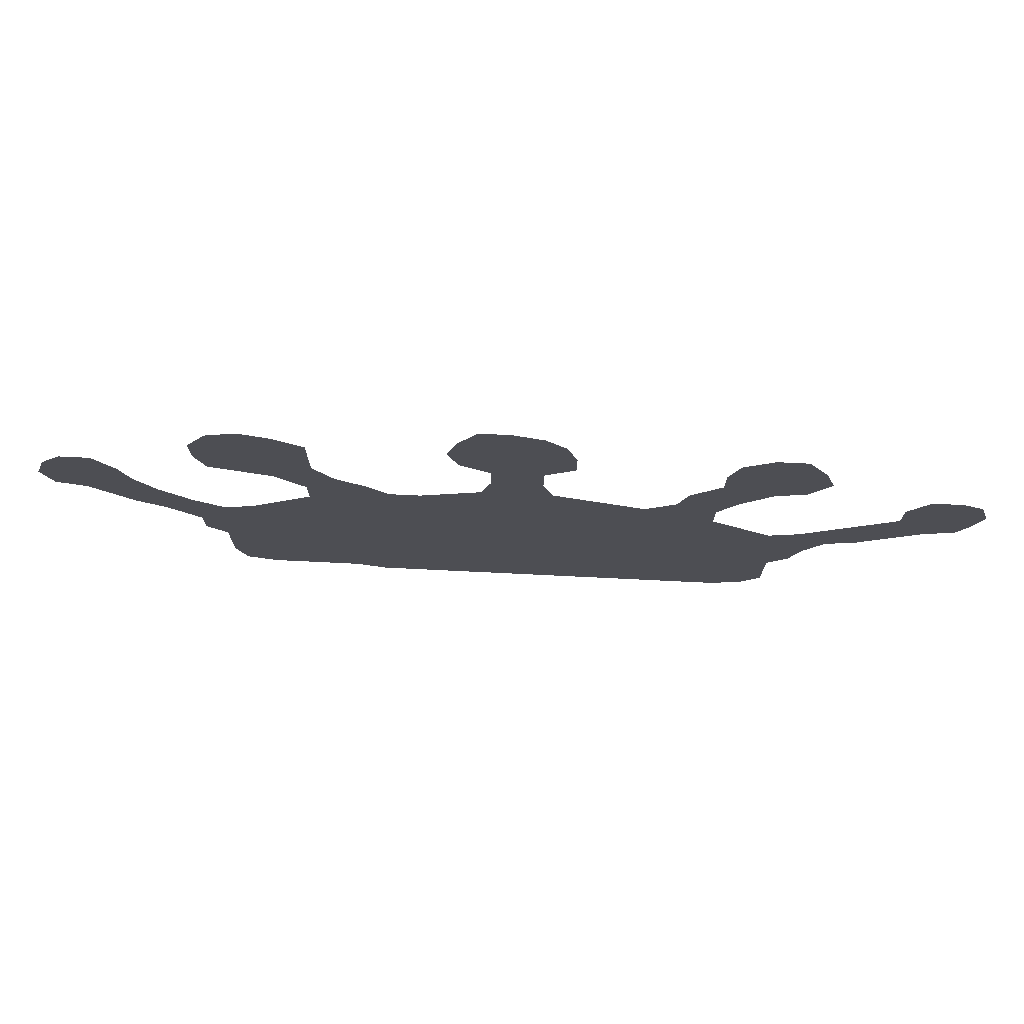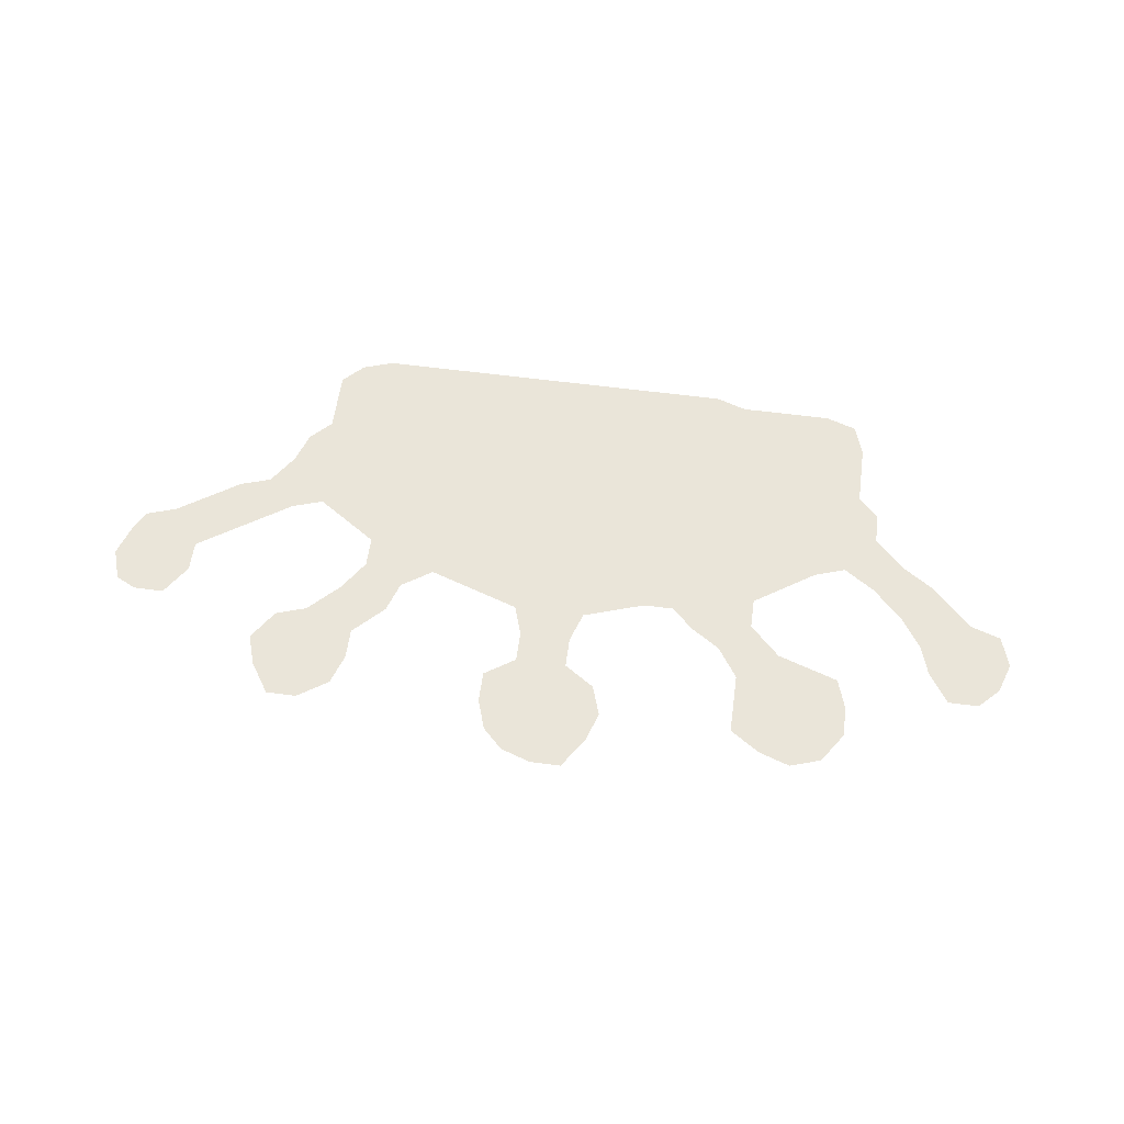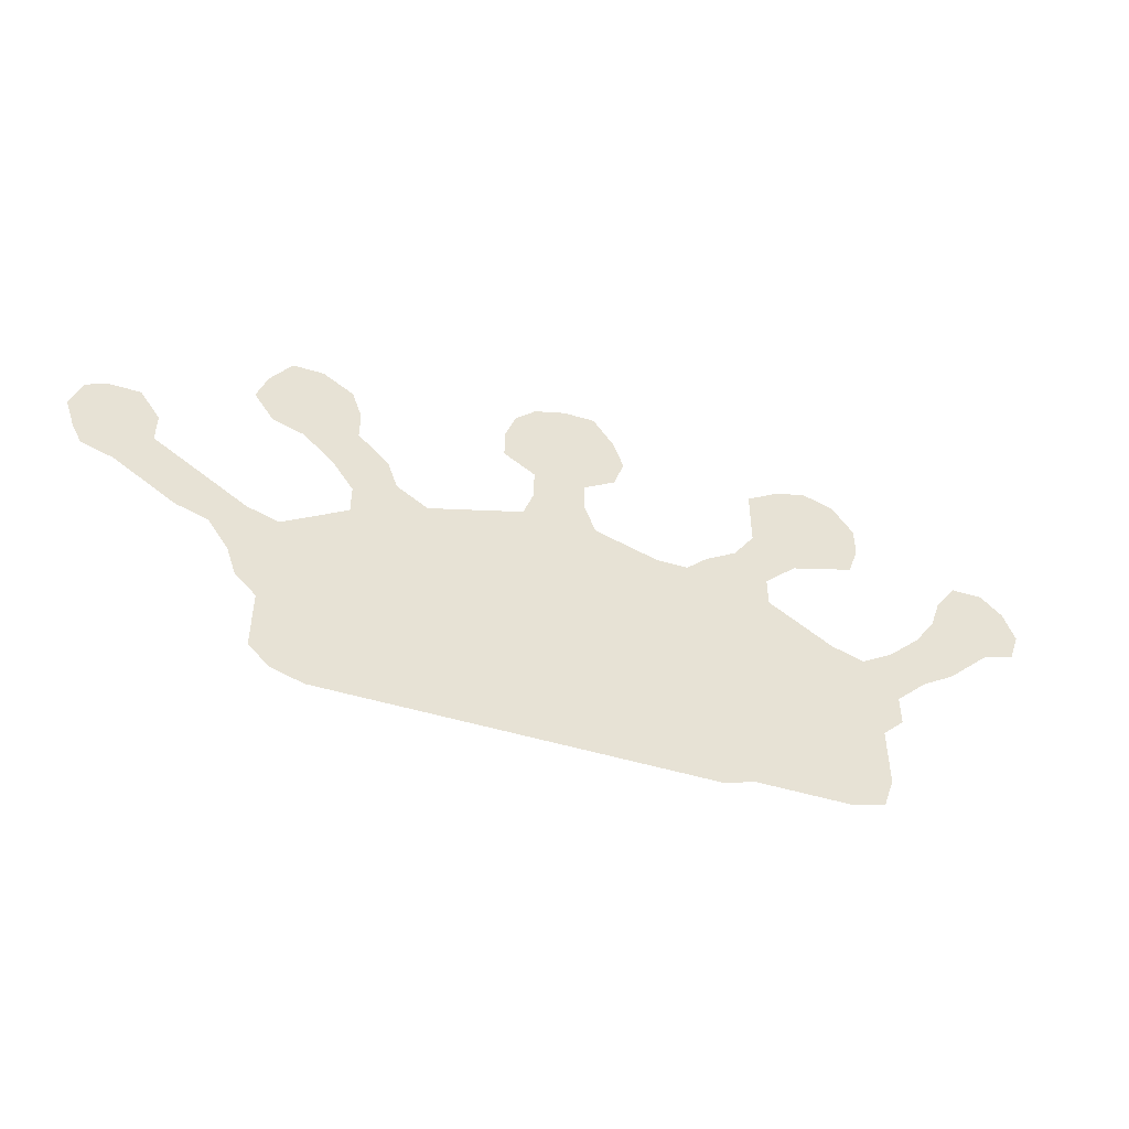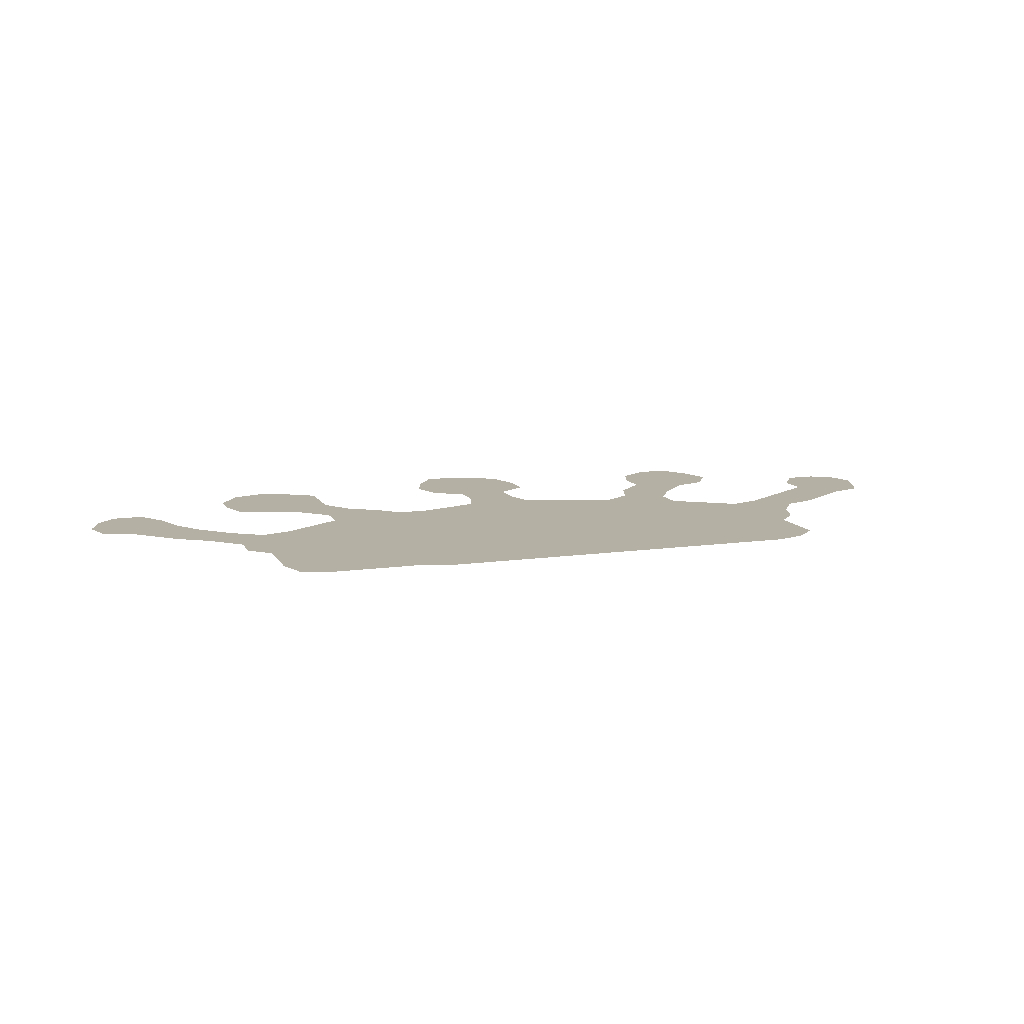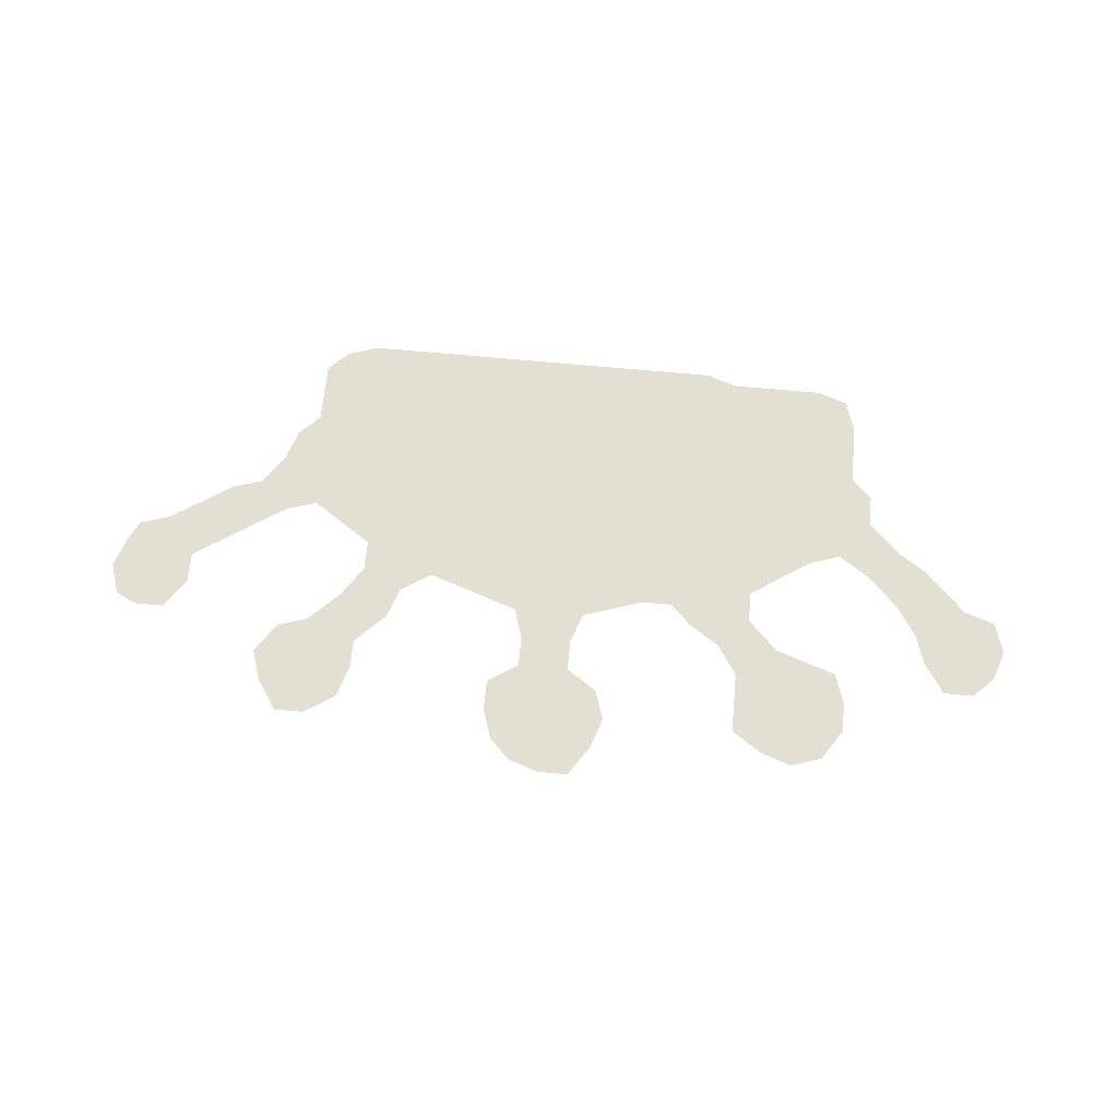
<metadata>
{"format":"obj","ext":"obj","renderer":"f3d","projection":"perspective","resolution":1024,"background":"white","views":[{"elev":72.8,"azim":2.8,"up":"+Y"},{"elev":58.3,"azim":-172.2,"up":"+Z"},{"elev":-49.7,"azim":161.6,"up":"+Y"},{"elev":11.4,"azim":-19.2,"up":"+Z"},{"elev":67.0,"azim":-174.6,"up":"+Z"}]}
</metadata>
<code>
v 0.01087 0.2826 0
v 0 0.3152 0
v 0.01087 0.3478 0
v 0.03261 0.3696 0
v 0.06522 0.3696 0
v 0.08696 0.337 0
v 0.09783 0.3044 0
v 0.1196 0.2717 0
v 0.1522 0.2391 0
v 0.1848 0.2174 0
v 0.2174 0.2283 0
v 0.2503 0.2502 0
v 0.2826 0.2717 0
v 0.2826 0.3044 0
v 0.25 0.337 0
v 0.2144 0.3488 0
v 0.1848 0.3587 0
v 0.1739 0.3913 0
v 0.1739 0.4239 0
v 0.1956 0.4565 0
v 0.2283 0.4674 0
v 0.2609 0.4565 0
v 0.2935 0.4348 0
v 0.2935 0.4051 0
v 0.2935 0.3696 0
v 0.3152 0.337 0
v 0.3478 0.3152 0
v 0.3696 0.2935 0
v 0.4022 0.2935 0
v 0.4345 0.3042 0
v 0.4674 0.3152 0
v 0.4783 0.3478 0
v 0.4783 0.3804 0
v 0.4456 0.4022 0
v 0.4348 0.4348 0
v 0.4456 0.4674 0
v 0.4674 0.5 0
v 0.5 0.5 0
v 0.5326 0.4891 0
v 0.5544 0.4674 0
v 0.5652 0.4348 0
v 0.5652 0.4022 0
v 0.5326 0.3804 0
v 0.5326 0.3478 0
v 0.5435 0.3152 0
v 0.5764 0.3042 0
v 0.609 0.2934 0
v 0.6413 0.2826 0
v 0.6739 0.3044 0
v 0.6848 0.337 0
v 0.7174 0.3696 0
v 0.7174 0.4022 0
v 0.7283 0.4348 0
v 0.7609 0.4565 0
v 0.7935 0.4565 0
v 0.8152 0.4239 0
v 0.8261 0.3913 0
v 0.8044 0.3587 0
v 0.7717 0.3478 0
v 0.7391 0.3152 0
v 0.7174 0.2826 0
v 0.7174 0.25 0
v 0.7503 0.228 0
v 0.7826 0.2065 0
v 0.8152 0.2174 0
v 0.8478 0.2391 0
v 0.8805 0.2609 0
v 0.913 0.2826 0
v 0.913 0.3152 0
v 0.9348 0.3478 0
v 0.9674 0.3478 0
v 0.9891 0.337 0
v 1 0.3044 0
v 0.9891 0.2717 0
v 0.9783 0.25 0
v 0.9456 0.2391 0
v 0.916 0.2194 0
v 0.8804 0.1956 0
v 0.8478 0.1848 0
v 0.8261 0.1522 0
v 0.8152 0.1196 0
v 0.7935 0.09783 0
v 0.7935 0.06489 0
v 0.7935 0.03261 0
v 0.7717 0.01087 0
v 0.7391 0 0
v 0.7036 0 0
v 0.6743 0 0
v 0.6417 0 0
v 0.6094 0 0
v 0.5797 0 0
v 0.55 0 0
v 0.518 0 0
v 0.4848 0 0
v 0.4522 0 0
v 0.4169 0 0
v 0.3801 0 0
v 0.3478 0 0
v 0.3152 0.01087 0
v 0.2826 0.01087 0
v 0.25 0.01087 0
v 0.2174 0.01087 0
v 0.1848 0.02174 0
v 0.1739 0.05435 0
v 0.1739 0.08993 0
v 0.1739 0.1196 0
v 0.1522 0.1413 0
v 0.1522 0.1739 0
v 0.1196 0.2065 0
v 0.08696 0.2283 0
v 0.065 0.2502 0
v 0.04348 0.2717 0
v 0.7623 0.04905 0
v 0.7233 0.05265 0
v 0.7185 0.1133 0
v 0.2456 0.1285 0
v 0.2344 0.06867 0
v 0.1888 0.1788 0
v 0.7286 0.3432 0
v 0.7428 0.3734 0
v 0.2133 0.4317 0
v 0.3371 0.1519 0
v 0.3033 0.145 0
v 0.2826 0.3397 0
v 0.805 0.1839 0
v 0.7877 0.1604 0
v 0.8366 0.2085 0
v 0.8673 0.2221 0
v 0.7736 0.4235 0
v 0.7934 0.39 0
v 0.9301 0.26 0
v 0.2015 0.3754 0
v 0.236 0.4016 0
v 0.0849 0.2694 0
v 0.114 0.2421 0
v 0.1578 0.2039 0
v 0.665 0.1272 0
v 0.6781 0.2659 0
v 0.6382 0.14 0
v 0.6892 0.1277 0
v 0.7076 0.3151 0
v 0.4924 0.4399 0
v 0.5161 0.4181 0
v 0.4428 0.2185 0
v 0.604 0.145 0
v 0.2788 0.1227 0
v 0.4654 0.1522 0
v 0.4369 0.14 0
v 0.2713 0.4262 0
v 0.2593 0.3699 0
v 0.9714 0.3225 0
v 0.8981 0.2391 0
v 0.9459 0.3268 0
v 0.9532 0.2928 0
v 0.03292 0.3028 0
v 0.06548 0.3034 0
v 0.04403 0.335 0
v 0.173 0.152 0
v 0.6942 0.2916 0
v 0.541 0.4264 0
v 0.5058 0.3876 0
v 0.4668 0.4207 0
v 0.4892 0.4718 0
v 0.5693 0.1463 0
v 0.5885 0.2383 0
v 0.3534 0.02157 0
v 0.374 0.1489 0
v 0.5749 0.2105 0
v 0.4075 0.1471 0
v 0.7398 0.02762 0
v 0.3164 0.2869 0
v 0.5331 0.1545 0
v 0.5451 0.2111 0
v 0.5036 0.317 0
v 0.4978 0.1596 0
v 0.3097 0.3153 0
v 0.2331 0.03552 0
v 0.2063 0.04433 0
v 0.9587 0.2645 0
v 0.5051 0.3566 0
v 0.7346 0.1471 0
v 0.7108 0.1774 0
v 0.7371 0.07973 0
v 0.7551 0.1123 0
v 0.2178 0.1469 0
v 0.244 0.1581 0
v 0.3125 0.2137 0
v 0.6459 0.2129 0
v 0.7052 0.1471 0
v 0.7154 0.2106 0
v 0.3013 0.06618 0
v 0.4564 0.06648 0
v 0.6118 0.2182 0
v 0.7676 0.08121 0
v 0.3499 0.2274 0
v 0.3655 0.07954 0
v 0.1948 0.1393 0
v 0.4115 0.2196 0
v 0.5601 0.2407 0
v 0.2909 0.03829 0
v 0.5175 0.0823 0
v 0.497 0.2356 0
v 0.4918 0.4092 0
v 0.4835 0.07597 0
v 0.2595 0.03945 0
v 0.7025 0.02581 0
v 0.6855 0.05972 0
v 0.2703 0.06716 0
v 0.2134 0.1065 0
v 0.33 0.08175 0
v 0.647 0.07157 0
v 0.6745 0.1945 0
v 0.7079 0.08117 0
v 0.2551 0.1826 0
v 0.2807 0.1974 0
v 0.5806 0.06616 0
v 0.2299 0.3723 0
v 0.61 0.07167 0
v 0.3812 0.2152 0
v 0.3982 0.07571 0
v 0.7459 0.4058 0
v 0.4289 0.07249 0
v 0.5524 0.07508 0
v 0.5289 0.239 0
v 0.4641 0.2408 0
v 0.4691 0.03513 0
v 0.5466 0.1145 0
v 0.6127 0.2584 0
v 0.6418 0.2455 0
v 0.3778 0.04289 0
v 0.4355 0.1814 0
v 0.5823 0.2696 0
v 0.6623 0.03299 0
v 0.4745 0.1971 0
v 0.5005 0.03952 0
v 0.3179 0.04746 0
v 0.3352 0.19 0
v 0.2921 0.09278 0
v 0.2663 0.3989 0
v 0.5193 0.4588 0
v 0.3517 0.1147 0
v 0.3449 0.04753 0
v 0.3843 0.2549 0
v 0.4069 0.03653 0
v 0.3476 0.2697 0
v 0.4374 0.03434 0
v 0.4659 0.4555 0
v 0.7538 0.1842 0
v 0.2481 0.2126 0
v 0.2256 0.1795 0
v 0.2811 0.2335 0
v 0.5551 0.1818 0
v 0.5163 0.1958 0
v 0.5159 0.2775 0
v 0.4558 0.1072 0
v 0.306 0.1764 0
v 0.1359 0.2229 0
v 0.2441 0.4319 0
v 0.5931 0.1807 0
v 0.6318 0.1791 0
v 0.3636 0.1848 0
v 0.3171 0.1167 0
v 0.387 0.1125 0
v 0.3979 0.1831 0
v 0.763 0.147 0
v 0.5168 0.125 0
v 0.4831 0.2755 0
v 0.4882 0.1171 0
v 0.316 0.2505 0
v 0.6492 0.1065 0
v 0.6798 0.2303 0
v 0.6707 0.1602 0
v 0.2011 0.07415 0
v 0.4262 0.2573 0
v 0.213 0.2029 0
v 0.5633 0.03525 0
v 0.5823 0.1061 0
v 0.6273 0.03615 0
v 0.2741 0.1584 0
v 0.5952 0.03524 0
v 0.6196 0.1067 0
v 0.6802 0.09564 0
v 0.2045 0.4018 0
v 0.7896 0.1299 0
v 0.7669 0.3869 0
v 0.4199 0.1089 0
v 0.5323 0.03912 0
v 0.5494 0.2726 0
v 0.2537 0.09654 0
v 0.455 0.2777 0
f 182 272 189
f 184 115 183
f 186 250 185
f 102 178 103
f 83 113 84
f 119 59 120
f 20 121 21
f 124 25 150
f 65 125 127
f 127 79 128
f 54 129 55
f 221 120 285
f 56 130 57
f 16 132 17
f 16 217 132
f 9 135 257
f 8 134 135
f 141 60 119
f 203 143 142
f 191 200 236
f 16 15 217
f 22 149 23
f 71 151 72
f 152 77 131
f 67 128 152
f 69 153 70
f 69 154 153
f 69 68 154
f 1 112 155
f 4 157 5
f 156 112 134
f 2 155 157
f 106 158 107
f 118 158 197
f 159 61 141
f 49 138 159
f 41 160 42
f 34 162 35
f 203 142 162
f 36 247 37
f 97 166 98
f 14 171 176
f 176 26 124
f 101 205 177
f 177 117 178
f 102 177 178
f 154 131 179
f 74 179 75
f 180 43 161
f 32 174 180
f 170 114 206
f 85 170 86
f 82 184 194
f 181 115 184
f 113 183 114
f 86 206 87
f 86 170 206
f 208 289 117
f 116 185 209
f 178 104 103
f 113 85 84
f 119 60 59
f 51 120 52
f 51 119 120
f 121 258 21
f 19 121 20
f 237 187 256
f 15 150 217
f 15 124 150
f 64 125 65
f 63 190 248
f 80 284 81
f 80 126 284
f 125 126 80
f 125 80 79
f 127 125 79
f 128 79 78
f 65 127 66
f 66 127 128
f 129 56 55
f 53 129 54
f 221 129 53
f 285 59 130
f 129 285 130
f 130 59 58
f 130 58 57
f 131 77 76
f 132 18 17
f 18 283 19
f 132 283 18
f 283 133 121
f 7 134 8
f 8 135 9
f 136 109 108
f 257 135 109
f 134 111 110
f 135 134 110
f 135 110 109
f 212 260 272
f 115 189 140
f 182 189 181
f 50 119 51
f 50 141 119
f 141 61 60
f 240 40 39
f 260 139 272
f 279 186 116
f 215 214 279
f 124 26 25
f 258 239 149
f 258 149 22
f 133 150 239
f 239 25 24
f 149 24 23
f 151 73 72
f 67 152 68
f 68 152 131
f 66 128 67
f 152 78 77
f 152 128 78
f 153 71 70
f 154 73 151
f 153 154 151
f 71 153 151
f 68 131 154
f 154 74 73
f 134 112 111
f 1 155 2
f 3 157 4
f 157 6 5
f 6 156 7
f 7 156 134
f 2 157 3
f 155 112 156
f 157 156 6
f 157 155 156
f 158 108 107
f 9 136 10
f 10 118 275
f 10 136 118
f 118 108 158
f 197 158 106
f 118 136 108
f 49 141 50
f 49 159 141
f 48 138 49
f 138 62 61
f 159 138 61
f 160 43 42
f 40 160 41
f 143 43 160
f 143 161 43
f 33 162 34
f 162 247 35
f 163 240 38
f 240 39 38
f 162 142 247
f 163 38 37
f 166 99 98
f 27 245 28
f 171 245 27
f 249 275 250
f 215 249 214
f 9 257 136
f 214 250 186
f 248 190 182
f 206 207 233
f 207 211 233
f 13 171 14
f 176 27 26
f 176 171 27
f 14 124 15
f 14 176 124
f 100 205 101
f 117 289 209
f 178 117 273
f 101 177 102
f 178 273 104
f 131 76 179
f 179 76 75
f 180 44 43
f 32 180 33
f 33 180 161
f 31 174 32
f 174 45 44
f 180 174 44
f 248 182 181
f 83 194 113
f 194 184 183
f 146 279 116
f 116 186 185
f 237 256 122
f 256 187 215
f 265 181 184
f 48 229 138
f 189 272 140
f 145 277 281
f 238 208 191
f 255 192 204
f 243 245 195
f 219 195 261
f 198 219 264
f 262 238 210
f 168 173 252
f 172 266 227
f 174 267 254
f 265 248 181
f 205 117 177
f 183 213 114
f 114 207 206
f 126 265 284
f 183 115 213
f 206 88 87
f 236 200 99
f 191 208 200
f 209 106 105
f 238 289 208
f 208 117 205
f 209 185 197
f 262 210 241
f 238 191 210
f 171 269 245
f 245 269 195
f 269 13 251
f 187 195 269
f 139 270 137
f 207 282 211
f 138 271 62
f 271 188 212
f 272 139 137
f 182 212 272
f 213 282 207
f 181 189 115
f 228 193 229
f 273 209 105
f 260 259 145
f 279 146 123
f 275 118 250
f 250 118 185
f 251 215 187
f 12 11 249
f 274 144 225
f 144 198 231
f 11 275 249
f 47 232 228
f 193 165 168
f 223 287 276
f 133 258 121
f 239 150 25
f 218 280 278
f 256 215 279
f 216 276 280
f 142 143 240
f 211 281 218
f 142 240 163
f 210 236 242
f 230 242 166
f 263 167 241
f 29 243 274
f 244 230 97
f 286 169 263
f 226 246 95
f 129 221 285
f 255 148 286
f 246 244 96
f 284 184 82
f 201 235 287
f 125 248 126
f 277 164 227
f 46 288 232
f 268 204 201
f 200 208 205
f 254 224 288
f 146 116 289
f 253 234 175
f 235 226 94
f 290 225 267
f 206 233 88
f 234 231 147
f 117 209 273
f 36 35 247
f 243 195 219
f 247 142 163
f 33 161 203
f 147 231 148
f 200 205 100
f 225 234 202
f 33 203 162
f 191 236 210
f 187 237 195
f 233 89 88
f 193 259 260
f 115 140 282
f 274 198 144
f 228 165 193
f 277 227 223
f 62 190 63
f 270 281 211
f 281 277 218
f 217 150 133
f 174 254 45
f 196 210 242
f 219 261 264
f 217 283 132
f 258 22 21
f 271 212 190
f 263 196 220
f 262 241 122
f 52 221 53
f 255 222 192
f 12 249 251
f 129 130 56
f 278 89 233
f 37 247 163
f 222 220 244
f 256 279 123
f 227 201 223
f 251 249 215
f 224 173 199
f 12 251 13
f 204 235 201
f 249 250 214
f 254 202 224
f 268 255 204
f 115 282 213
f 255 147 148
f 211 278 233
f 290 274 225
f 282 270 211
f 256 123 122
f 229 188 271
f 234 225 144
f 269 251 187
f 289 116 209
f 218 277 216
f 147 255 268
f 175 147 268
f 259 164 145
f 209 197 106
f 82 194 83
f 146 289 238
f 165 232 199
f 200 100 99
f 114 213 207
f 260 145 139
f 265 184 284
f 261 122 167
f 261 237 122
f 261 195 237
f 123 146 262
f 259 168 252
f 264 167 169
f 264 261 167
f 146 238 262
f 231 169 148
f 118 197 185
f 224 253 173
f 252 253 172
f 173 253 252
f 126 248 265
f 227 266 201
f 31 267 174
f 267 225 202
f 254 267 202
f 194 183 113
f 161 143 203
f 123 262 122
f 245 243 28
f 171 13 269
f 190 212 182
f 138 229 271
f 212 188 260
f 140 272 137
f 47 228 48
f 48 228 229
f 229 193 188
f 104 273 105
f 140 137 282
f 260 188 193
f 29 274 30
f 30 274 290
f 85 113 170
f 231 264 169
f 231 198 264
f 10 275 11
f 46 232 47
f 228 232 165
f 252 172 164
f 259 252 164
f 168 199 173
f 276 92 91
f 276 287 92
f 216 223 276
f 179 74 154
f 145 164 277
f 133 239 258
f 62 271 190
f 239 24 149
f 278 90 89
f 278 280 90
f 211 218 278
f 165 199 168
f 214 186 279
f 136 257 109
f 280 91 90
f 280 276 91
f 218 216 280
f 240 143 160
f 139 145 281
f 270 139 281
f 217 133 283
f 160 40 240
f 242 99 166
f 242 236 99
f 125 64 248
f 137 270 282
f 230 166 97
f 230 196 242
f 167 122 241
f 196 241 210
f 196 263 241
f 28 243 29
f 243 219 198
f 274 243 198
f 193 168 259
f 244 97 96
f 220 196 230
f 244 220 230
f 169 167 263
f 283 121 19
f 52 120 221
f 220 286 263
f 226 95 94
f 192 222 246
f 226 192 246
f 113 114 170
f 120 59 285
f 222 255 286
f 246 96 95
f 246 222 244
f 148 169 286
f 222 286 220
f 284 82 81
f 287 93 92
f 287 235 93
f 223 201 287
f 63 248 64
f 164 172 227
f 223 216 277
f 45 288 46
f 288 224 199
f 232 288 199
f 175 266 172
f 175 268 266
f 266 268 201
f 45 254 288
f 253 175 172
f 224 202 253
f 253 202 234
f 235 94 93
f 204 192 226
f 235 204 226
f 30 290 31
f 31 290 267
f 234 147 175
f 234 144 231

</code>
